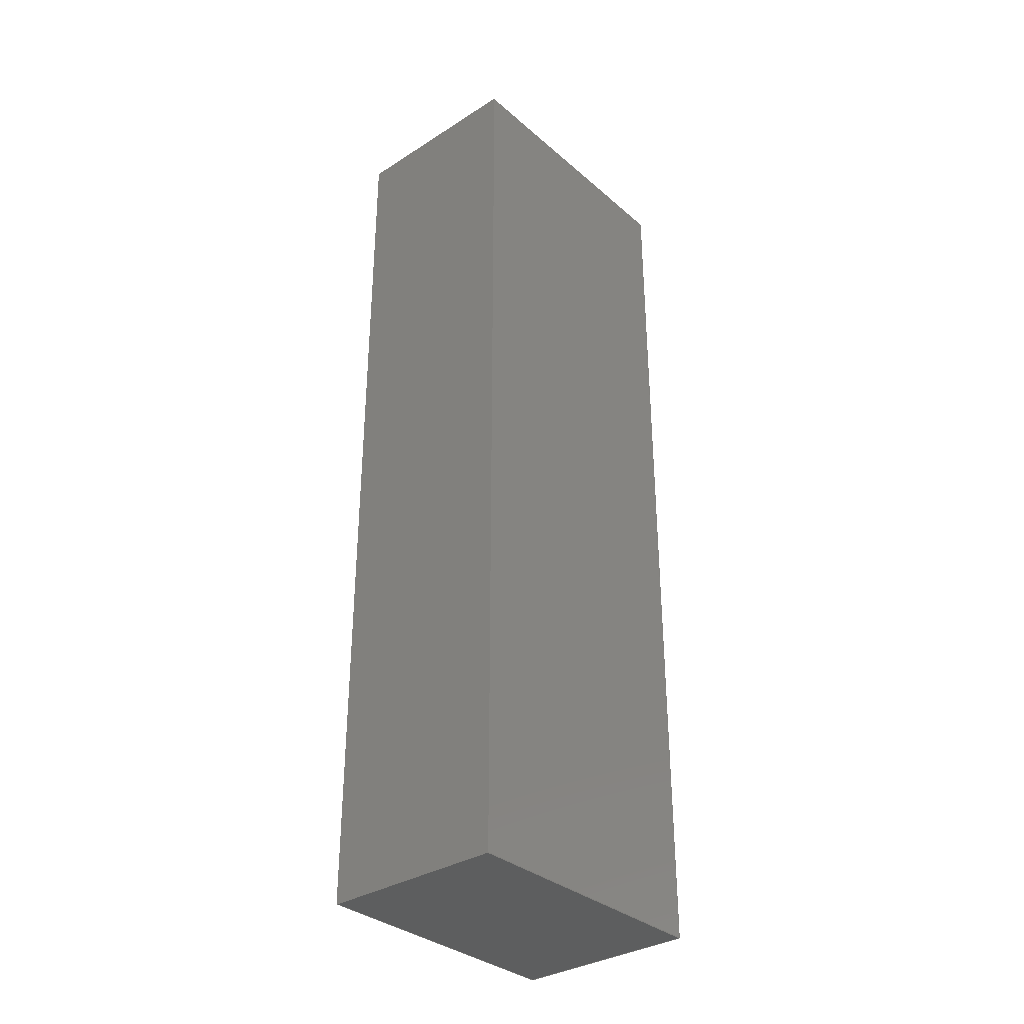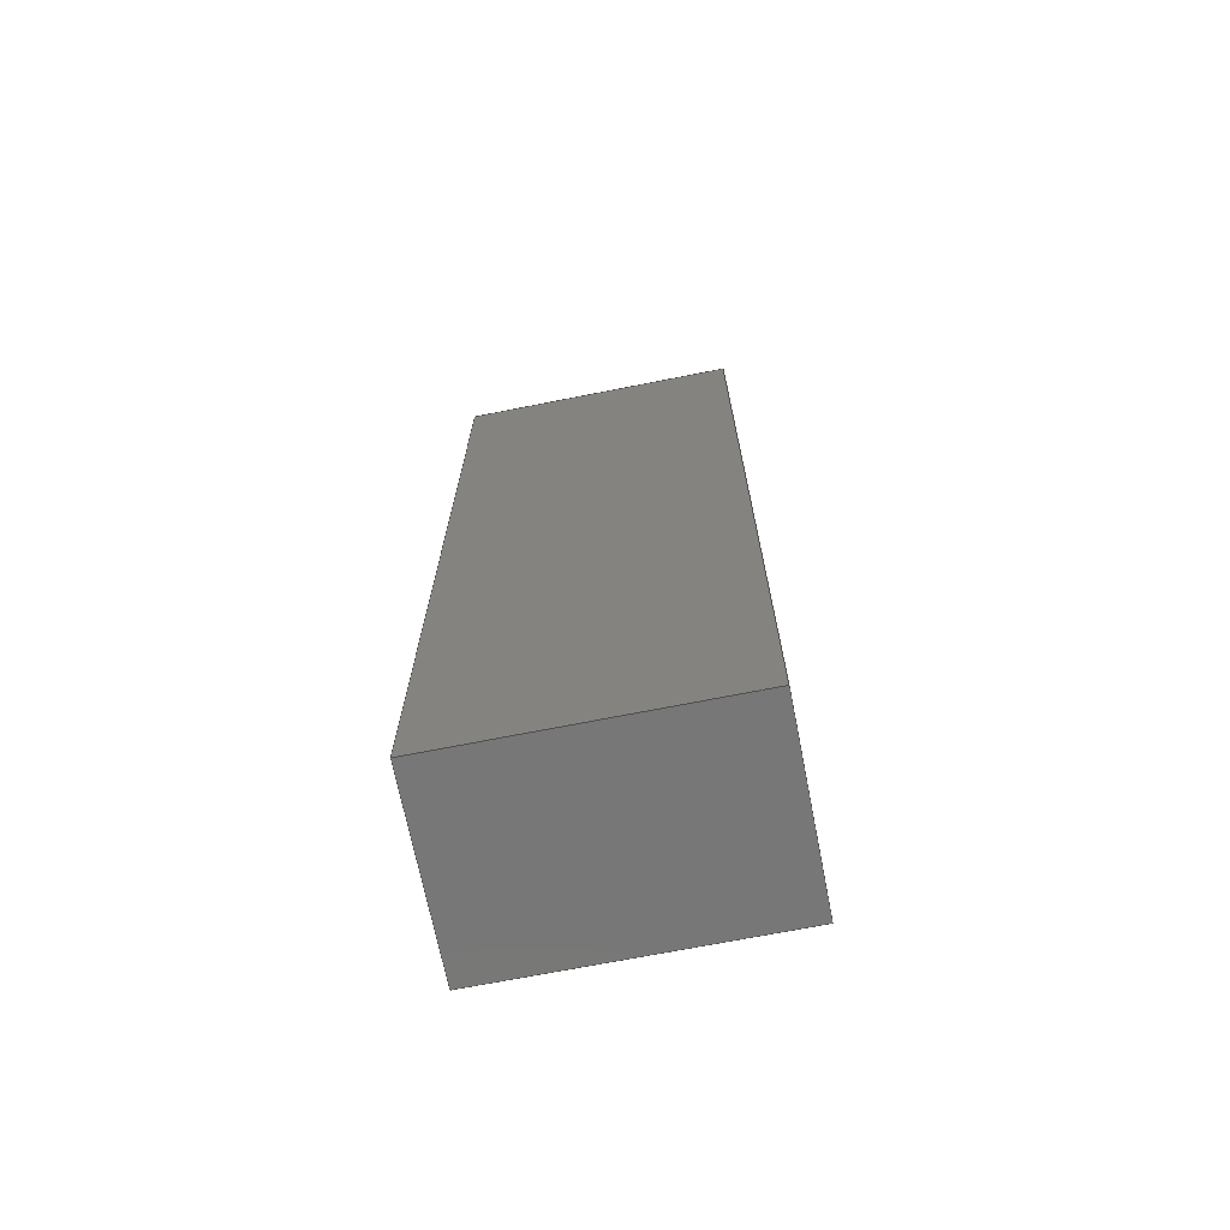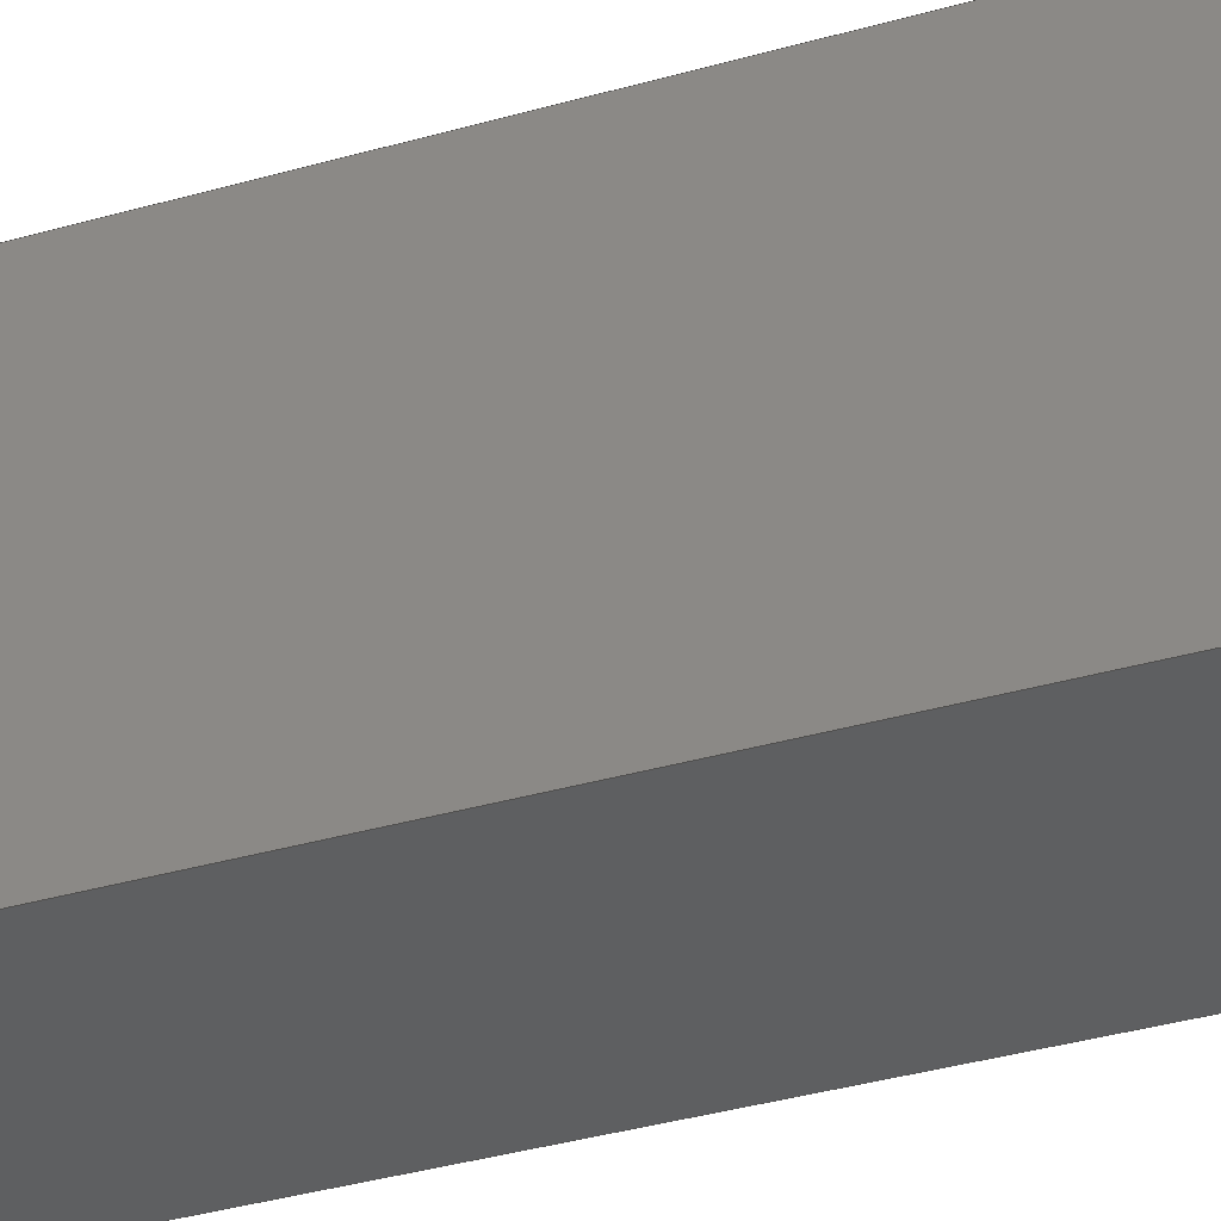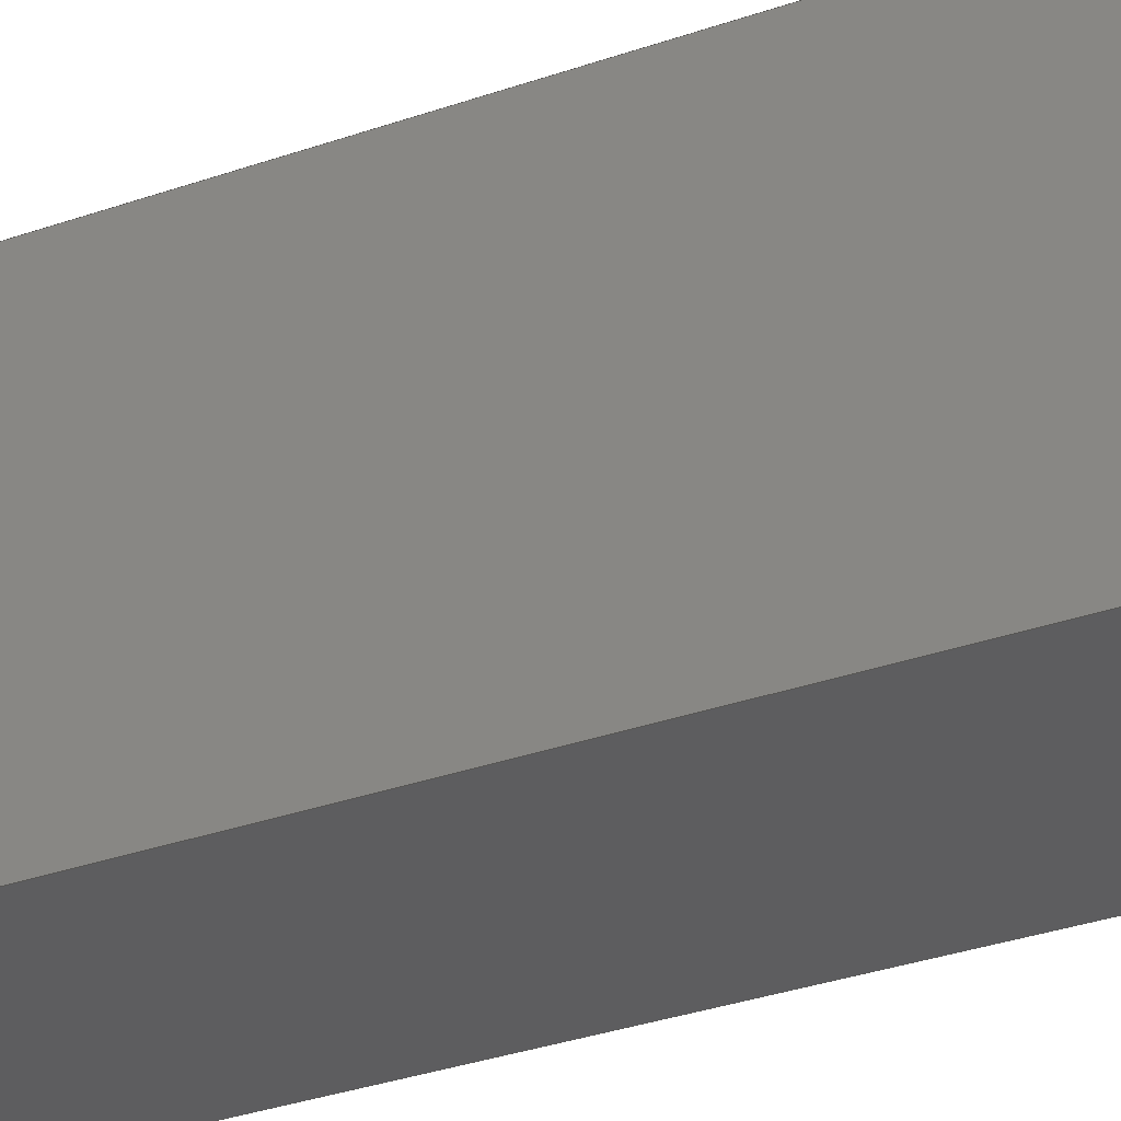
<metadata>
{"format":"step","ext":"step","renderer":"f3d","projection":"perspective","resolution":1024,"background":"white","views":[{"elev":-33.7,"azim":40.9,"up":"+Y"},{"elev":-70.0,"azim":101.2,"up":"+Y"},{"elev":-37.5,"azim":-69.9,"up":"+Z"},{"elev":-32.9,"azim":-64.1,"up":"+Z"}]}
</metadata>
<code>
ISO-10303-21;
DATA;

#1 = ORIENTED_EDGE ( 'NONE', *, *, #187, .T. ) ;
#2 = PRODUCT_DEFINITION_FORMATION_WITH_SPECIFIED_SOURCE ( 'ANY', '', #130, .NOT_KNOWN. ) ;
#3 = EDGE_CURVE ( 'NONE', #105, #145, #36, .T. ) ;
#4 = VECTOR ( 'NONE', #184, 39.37 ) ;
#5 = PRODUCT_DEFINITION_SHAPE ( 'NONE', 'NONE',  #159 ) ;
#6 = DIRECTION ( 'NONE',  ( -0, -0, 1 ) ) ;
#7 = LINE ( 'NONE', #30, #125 ) ;
#8 = SURFACE_STYLE_USAGE ( .BOTH. , #147 ) ;
#9 = ORIENTED_EDGE ( 'NONE', *, *, #67, .T. ) ;
#10 = CARTESIAN_POINT ( 'NONE',  ( 0, 0, -0.1181 ) ) ;
#11 = ADVANCED_FACE ( 'NONE', ( #29 ), #196, .F. ) ;
#12 =( CONVERSION_BASED_UNIT ( 'INCH', #40 ) LENGTH_UNIT ( ) NAMED_UNIT ( #113 ) );
#13 =( CONVERSION_BASED_UNIT ( 'INCH', #102 ) LENGTH_UNIT ( ) NAMED_UNIT ( #26 ) );
#14 = SURFACE_SIDE_STYLE ('',( #37 ) ) ;
#15 = ORIENTED_EDGE ( 'NONE', *, *, #177, .F. ) ;
#16 = AXIS2_PLACEMENT_3D ( 'NONE', #168, #73, #183 ) ;
#17 = MANIFOLD_SOLID_BREP ( 'Boss-Extrude1', #139 ) ;
#18 = EDGE_LOOP ( 'NONE', ( #163, #15, #54, #79 ) ) ;
#19 = VECTOR ( 'NONE', #6, 39.37 ) ;
#20 = DIRECTION ( 'NONE',  ( -0, -1, -0 ) ) ;
#21 = AXIS2_PLACEMENT_3D ( 'NONE', #25, #182, #129 ) ;
#22 = DIRECTION ( 'NONE',  ( 0, 0, -1 ) ) ;
#23 = CARTESIAN_POINT ( 'NONE',  ( 0, 0.3937, 0 ) ) ;
#24 = STYLED_ITEM ( 'NONE', ( #209 ), #17 ) ;
#25 = CARTESIAN_POINT ( 'NONE',  ( 0, 0.3937, 0 ) ) ;
#26 = DIMENSIONAL_EXPONENTS ( 1, 0, 0, 0, 0, 0, 0 ) ;
#27 = VECTOR ( 'NONE', #83, 39.37 ) ;
#28 = CARTESIAN_POINT ( 'NONE',  ( 0.07874, 0.3937, -0.1181 ) ) ;
#29 = FACE_OUTER_BOUND ( 'NONE', #122, .T. ) ;
#30 = CARTESIAN_POINT ( 'NONE',  ( 0.07874, 0.3937, -0.1181 ) ) ;
#31 = ADVANCED_FACE ( 'NONE', ( #104 ), #110, .F. ) ;
#32 =( GEOMETRIC_REPRESENTATION_CONTEXT ( 3 ) GLOBAL_UNCERTAINTY_ASSIGNED_CONTEXT ( ( #82 ) ) GLOBAL_UNIT_ASSIGNED_CONTEXT ( ( #42, #114, #48 ) ) REPRESENTATION_CONTEXT ( 'NONE', 'WORKASPACE' ) );
#33 = LINE ( 'NONE', #167, #148 ) ;
#34 = APPLICATION_CONTEXT ( 'automotive_design' ) ;
#35 = ORIENTED_EDGE ( 'NONE', *, *, #199, .F. ) ;
#36 = LINE ( 'NONE', #70, #195 ) ;
#37 = SURFACE_STYLE_FILL_AREA ( #64 ) ;
#38 = ORIENTED_EDGE ( 'NONE', *, *, #193, .F. ) ;
#39 = FILL_AREA_STYLE_COLOUR ( '', #189 ) ;
#40 = LENGTH_MEASURE_WITH_UNIT ( LENGTH_MEASURE( 0.0254 ), #133 );
#41 = ORIENTED_EDGE ( 'NONE', *, *, #197, .F. ) ;
#42 =( CONVERSION_BASED_UNIT ( 'INCH', #161 ) LENGTH_UNIT ( ) NAMED_UNIT ( #128 ) );
#43 = ADVANCED_FACE ( 'NONE', ( #190 ), #198, .F. ) ;
#44 = DIRECTION ( 'NONE',  ( -1, -0, -0 ) ) ;
#45 = VECTOR ( 'NONE', #186, 39.37 ) ;
#46 = VERTEX_POINT ( 'NONE', #169 ) ;
#47 = CARTESIAN_POINT ( 'NONE',  ( 0.07874, 0, -0.1181 ) ) ;
#48 =( NAMED_UNIT ( * ) SI_UNIT ( $, .STERADIAN. ) SOLID_ANGLE_UNIT ( ) );
#49 = PLANE ( 'NONE',  #16 ) ;
#50 = DIRECTION ( 'NONE',  ( -1, -0, -0 ) ) ;
#51 = ORIENTED_EDGE ( 'NONE', *, *, #199, .T. ) ;
#52 = LINE ( 'NONE', #151, #4 ) ;
#53 = EDGE_CURVE ( 'NONE', #46, #60, #194, .T. ) ;
#54 = ORIENTED_EDGE ( 'NONE', *, *, #80, .F. ) ;
#55 = FACE_OUTER_BOUND ( 'NONE', #155, .T. ) ;
#56 = EDGE_CURVE ( 'NONE', #145, #175, #135, .T. ) ;
#57 = ORIENTED_EDGE ( 'NONE', *, *, #210, .T. ) ;
#58 = VECTOR ( 'NONE', #202, 39.37 ) ;
#59 = DIRECTION ( 'NONE',  ( 1, 0, -0 ) ) ;
#60 = VERTEX_POINT ( 'NONE', #87 ) ;
#61 = PLANE ( 'NONE',  #21 ) ;
#62 = CARTESIAN_POINT ( 'NONE',  ( 0, 0.3937, -0.1181 ) ) ;
#63 = CARTESIAN_POINT ( 'NONE',  ( 0, 0.3937, 0 ) ) ;
#64 = FILL_AREA_STYLE ('',( #154 ) ) ;
#65 = PRESENTATION_LAYER_ASSIGNMENT (  '', '', ( #160 ) ) ;
#66 = DIRECTION ( 'NONE',  ( -1, 0, 0 ) ) ;
#67 = EDGE_CURVE ( 'NONE', #60, #145, #33, .T. ) ;
#68 = VECTOR ( 'NONE', #44, 39.37 ) ;
#69 = PRODUCT_DEFINITION_CONTEXT ( 'detailed design', #132, 'design' ) ;
#70 = CARTESIAN_POINT ( 'NONE',  ( 0.07874, 0.3937, 0 ) ) ;
#71 = EDGE_LOOP ( 'NONE', ( #35, #107, #91, #94 ) ) ;
#72 = EDGE_CURVE ( 'NONE', #109, #211, #176, .T. ) ;
#73 = DIRECTION ( 'NONE',  ( 0, -1, 0 ) ) ;
#74 =( NAMED_UNIT ( * ) SI_UNIT ( $, .STERADIAN. ) SOLID_ANGLE_UNIT ( ) );
#75 = ORIENTED_EDGE ( 'NONE', *, *, #197, .T. ) ;
#76 = AXIS2_PLACEMENT_3D ( 'NONE', #144, #84, #150 ) ;
#77 = VERTEX_POINT ( 'NONE', #10 ) ;
#78 = LINE ( 'NONE', #90, #45 ) ;
#79 = ORIENTED_EDGE ( 'NONE', *, *, #3, .T. ) ;
#80 = EDGE_CURVE ( 'NONE', #105, #109, #188, .T. ) ;
#81 = AXIS2_PLACEMENT_3D ( 'NONE', #119, #66, #100 ) ;
#82 = UNCERTAINTY_MEASURE_WITH_UNIT (LENGTH_MEASURE( 1e-05 ), #42, 'distance_accuracy_value', 'NONE');
#83 = DIRECTION ( 'NONE',  ( 1, 0, 0 ) ) ;
#84 = DIRECTION ( 'NONE',  ( 0, -1, 0 ) ) ;
#85 = VECTOR ( 'NONE', #50, 39.37 ) ;
#86 = ORIENTED_EDGE ( 'NONE', *, *, #53, .T. ) ;
#87 = CARTESIAN_POINT ( 'NONE',  ( 0, 0, 0 ) ) ;
#88 = UNCERTAINTY_MEASURE_WITH_UNIT (LENGTH_MEASURE( 1e-05 ), #12, 'distance_accuracy_value', 'NONE');
#89 = CARTESIAN_POINT ( 'NONE',  ( 0.07874, 0, 0 ) ) ;
#90 = CARTESIAN_POINT ( 'NONE',  ( 0, 0.3937, -0.1181 ) ) ;
#91 = ORIENTED_EDGE ( 'NONE', *, *, #56, .F. ) ;
#92 = CARTESIAN_POINT ( 'NONE',  ( 0, 0, -0.1181 ) ) ;
#93 = SHAPE_DEFINITION_REPRESENTATION ( #5, #201 ) ;
#94 = ORIENTED_EDGE ( 'NONE', *, *, #67, .F. ) ;
#95 = CARTESIAN_POINT ( 'NONE',  ( 0.07874, 0.3937, 0 ) ) ;
#96 = DIRECTION ( 'NONE',  ( -1, 0, -0 ) ) ;
#97 = DIRECTION ( 'NONE',  ( 0, 0, -1 ) ) ;
#98 = DIRECTION ( 'NONE',  ( 1, 0, 0 ) ) ;
#99 = LINE ( 'NONE', #115, #19 ) ;
#100 = DIRECTION ( 'NONE',  ( 0, 0, 1 ) ) ;
#101 = DIRECTION ( 'NONE',  ( 0, 0, 1 ) ) ;
#102 = LENGTH_MEASURE_WITH_UNIT ( LENGTH_MEASURE( 0.0254 ), #173 );
#103 = ORIENTED_EDGE ( 'NONE', *, *, #193, .T. ) ;
#104 = FACE_OUTER_BOUND ( 'NONE', #126, .T. ) ;
#105 = VERTEX_POINT ( 'NONE', #95 ) ;
#106 = PRESENTATION_LAYER_ASSIGNMENT (  '', '', ( #24 ) ) ;
#107 = ORIENTED_EDGE ( 'NONE', *, *, #210, .F. ) ;
#108 = COLOUR_RGB ( '',0.7922, 0.8196, 0.9333 ) ;
#109 = VERTEX_POINT ( 'NONE', #28 ) ;
#110 = PLANE ( 'NONE',  #123 ) ;
#111 = VECTOR ( 'NONE', #22, 39.37 ) ;
#112 = CARTESIAN_POINT ( 'NONE',  ( 0.07874, 0.3937, 0 ) ) ;
#113 = DIMENSIONAL_EXPONENTS ( 1, 0, 0, 0, 0, 0, 0 ) ;
#114 =( NAMED_UNIT ( * ) PLANE_ANGLE_UNIT ( ) SI_UNIT ( $, .RADIAN. ) );
#115 = CARTESIAN_POINT ( 'NONE',  ( 0, 0.3937, 0 ) ) ;
#116 = CARTESIAN_POINT ( 'NONE',  ( 0, 0, 0 ) ) ;
#117 = DIRECTION ( 'NONE',  ( 1, 0, 0 ) ) ;
#118 = ORIENTED_EDGE ( 'NONE', *, *, #80, .T. ) ;
#119 = CARTESIAN_POINT ( 'NONE',  ( 0.07874, 0.3937, 0 ) ) ;
#120 =( GEOMETRIC_REPRESENTATION_CONTEXT ( 3 ) GLOBAL_UNCERTAINTY_ASSIGNED_CONTEXT ( ( #157 ) ) GLOBAL_UNIT_ASSIGNED_CONTEXT ( ( #13, #170, #74 ) ) REPRESENTATION_CONTEXT ( 'NONE', 'WORKASPACE' ) );
#121 = LINE ( 'NONE', #179, #27 ) ;
#122 = EDGE_LOOP ( 'NONE', ( #103, #1, #118, #207 ) ) ;
#123 = AXIS2_PLACEMENT_3D ( 'NONE', #180, #146, #59 ) ;
#124 = FILL_AREA_STYLE ('',( #39 ) ) ;
#125 = VECTOR ( 'NONE', #131, 39.37 ) ;
#126 = EDGE_LOOP ( 'NONE', ( #57, #41, #162, #142 ) ) ;
#127 = DIRECTION ( 'NONE',  ( 0, 0, -1 ) ) ;
#128 = DIMENSIONAL_EXPONENTS ( 1, 0, 0, 0, 0, 0, 0 ) ;
#129 = DIRECTION ( 'NONE',  ( 0, 0, -1 ) ) ;
#130 = PRODUCT ( 'step_test_1', 'step_test_1', '', ( #134 ) ) ;
#131 = DIRECTION ( 'NONE',  ( -0, -1, -0 ) ) ;
#132 = APPLICATION_CONTEXT ( 'automotive_design' ) ;
#133 =( LENGTH_UNIT ( ) NAMED_UNIT ( * ) SI_UNIT ( $, .METRE. ) );
#134 = PRODUCT_CONTEXT ( 'NONE', #34, 'mechanical' ) ;
#135 = LINE ( 'NONE', #89, #174 ) ;
#136 = ORIENTED_EDGE ( 'NONE', *, *, #187, .F. ) ;
#137 =( GEOMETRIC_REPRESENTATION_CONTEXT ( 3 ) GLOBAL_UNCERTAINTY_ASSIGNED_CONTEXT ( ( #88 ) ) GLOBAL_UNIT_ASSIGNED_CONTEXT ( ( #12, #206, #185 ) ) REPRESENTATION_CONTEXT ( 'NONE', 'WORKASPACE' ) );
#138 = FACE_OUTER_BOUND ( 'NONE', #71, .T. ) ;
#139 = CLOSED_SHELL ( 'NONE', ( #143, #43, #203, #31, #11, #181 ) ) ;
#140 = FACE_OUTER_BOUND ( 'NONE', #18, .T. ) ;
#141 = AXIS2_PLACEMENT_3D ( 'NONE', #116, #101, #117 ) ;
#142 = ORIENTED_EDGE ( 'NONE', *, *, #177, .T. ) ;
#143 = ADVANCED_FACE ( 'NONE', ( #55 ), #61, .F. ) ;
#144 = CARTESIAN_POINT ( 'NONE',  ( 0, 0.3937, 0 ) ) ;
#145 = VERTEX_POINT ( 'NONE', #165 ) ;
#146 = DIRECTION ( 'NONE',  ( 0, 0, 1 ) ) ;
#147 = SURFACE_SIDE_STYLE ('',( #149 ) ) ;
#148 = VECTOR ( 'NONE', #98, 39.37 ) ;
#149 = SURFACE_STYLE_FILL_AREA ( #124 ) ;
#150 = DIRECTION ( 'NONE',  ( 0, -0, -1 ) ) ;
#151 = CARTESIAN_POINT ( 'NONE',  ( 0, 0, 0 ) ) ;
#152 = PLANE ( 'NONE',  #81 ) ;
#153 = AXIS2_PLACEMENT_3D ( 'NONE', #63, #97, #96 ) ;
#154 = FILL_AREA_STYLE_COLOUR ( '', #108 ) ;
#155 = EDGE_LOOP ( 'NONE', ( #51, #158, #38, #75 ) ) ;
#156 = APPLICATION_PROTOCOL_DEFINITION ( 'draft international standard', 'automotive_design', 1998, #132 ) ;
#157 = UNCERTAINTY_MEASURE_WITH_UNIT (LENGTH_MEASURE( 1e-05 ), #13, 'distance_accuracy_value', 'NONE');
#158 = ORIENTED_EDGE ( 'NONE', *, *, #53, .F. ) ;
#159 = PRODUCT_DEFINITION ( 'UNKNOWN', '', #2, #69 ) ;
#160 = STYLED_ITEM ( 'NONE', ( #200 ), #201 ) ;
#161 = LENGTH_MEASURE_WITH_UNIT ( LENGTH_MEASURE( 0.0254 ), #204 );
#162 = ORIENTED_EDGE ( 'NONE', *, *, #72, .F. ) ;
#163 = ORIENTED_EDGE ( 'NONE', *, *, #56, .T. ) ;
#164 = CARTESIAN_POINT ( 'NONE',  ( 0, 0.3937, -0.1181 ) ) ;
#165 = CARTESIAN_POINT ( 'NONE',  ( 0.07874, 0, 0 ) ) ;
#166 = LINE ( 'NONE', #92, #85 ) ;
#167 = CARTESIAN_POINT ( 'NONE',  ( 0, 0, 0 ) ) ;
#168 = CARTESIAN_POINT ( 'NONE',  ( 0, 0, 0 ) ) ;
#169 = CARTESIAN_POINT ( 'NONE',  ( 0, 0.3937, 0 ) ) ;
#170 =( NAMED_UNIT ( * ) PLANE_ANGLE_UNIT ( ) SI_UNIT ( $, .RADIAN. ) );
#171 = ORIENTED_EDGE ( 'NONE', *, *, #3, .F. ) ;
#172 = SURFACE_STYLE_USAGE ( .BOTH. , #14 ) ;
#173 =( LENGTH_UNIT ( ) NAMED_UNIT ( * ) SI_UNIT ( $, .METRE. ) );
#174 = VECTOR ( 'NONE', #127, 39.37 ) ;
#175 = VERTEX_POINT ( 'NONE', #47 ) ;
#176 = LINE ( 'NONE', #62, #68 ) ;
#177 = EDGE_CURVE ( 'NONE', #109, #175, #7, .T. ) ;
#178 = MECHANICAL_DESIGN_GEOMETRIC_PRESENTATION_REPRESENTATION (  '', ( #160 ), #120 ) ;
#179 = CARTESIAN_POINT ( 'NONE',  ( 0, 0.3937, 0 ) ) ;
#180 = CARTESIAN_POINT ( 'NONE',  ( 0, 0.3937, -0.1181 ) ) ;
#181 = ADVANCED_FACE ( 'NONE', ( #138 ), #49, .T. ) ;
#182 = DIRECTION ( 'NONE',  ( 1, -0, 0 ) ) ;
#183 = DIRECTION ( 'NONE',  ( 0, -0, -1 ) ) ;
#184 = DIRECTION ( 'NONE',  ( -0, -0, 1 ) ) ;
#185 =( NAMED_UNIT ( * ) SI_UNIT ( $, .STERADIAN. ) SOLID_ANGLE_UNIT ( ) );
#186 = DIRECTION ( 'NONE',  ( -0, -1, -0 ) ) ;
#187 = EDGE_CURVE ( 'NONE', #46, #105, #121, .T. ) ;
#188 = LINE ( 'NONE', #112, #111 ) ;
#189 = COLOUR_RGB ( '',0.7922, 0.8196, 0.9333 ) ;
#190 = FACE_OUTER_BOUND ( 'NONE', #191, .T. ) ;
#191 = EDGE_LOOP ( 'NONE', ( #9, #171, #136, #86 ) ) ;
#192 = MECHANICAL_DESIGN_GEOMETRIC_PRESENTATION_REPRESENTATION (  '', ( #24 ), #32 ) ;
#193 = EDGE_CURVE ( 'NONE', #211, #46, #99, .T. ) ;
#194 = LINE ( 'NONE', #23, #58 ) ;
#195 = VECTOR ( 'NONE', #20, 39.37 ) ;
#196 = PLANE ( 'NONE',  #76 ) ;
#197 = EDGE_CURVE ( 'NONE', #211, #77, #78, .T. ) ;
#198 = PLANE ( 'NONE',  #153 ) ;
#199 = EDGE_CURVE ( 'NONE', #77, #60, #52, .T. ) ;
#200 = PRESENTATION_STYLE_ASSIGNMENT (( #172 ) ) ;
#201 = ADVANCED_BREP_SHAPE_REPRESENTATION ( 'step_test_1', ( #17, #141 ), #137 ) ;
#202 = DIRECTION ( 'NONE',  ( -0, -1, -0 ) ) ;
#203 = ADVANCED_FACE ( 'NONE', ( #140 ), #152, .F. ) ;
#204 =( LENGTH_UNIT ( ) NAMED_UNIT ( * ) SI_UNIT ( $, .METRE. ) );
#205 = PRODUCT_RELATED_PRODUCT_CATEGORY ( 'part', '', ( #130 ) ) ;
#206 =( NAMED_UNIT ( * ) PLANE_ANGLE_UNIT ( ) SI_UNIT ( $, .RADIAN. ) );
#207 = ORIENTED_EDGE ( 'NONE', *, *, #72, .T. ) ;
#208 = APPLICATION_PROTOCOL_DEFINITION ( 'draft international standard', 'automotive_design', 1998, #34 ) ;
#209 = PRESENTATION_STYLE_ASSIGNMENT (( #8 ) ) ;
#210 = EDGE_CURVE ( 'NONE', #175, #77, #166, .T. ) ;
#211 = VERTEX_POINT ( 'NONE', #164 ) ;
ENDSEC;
END-ISO-10303-21;

</code>
